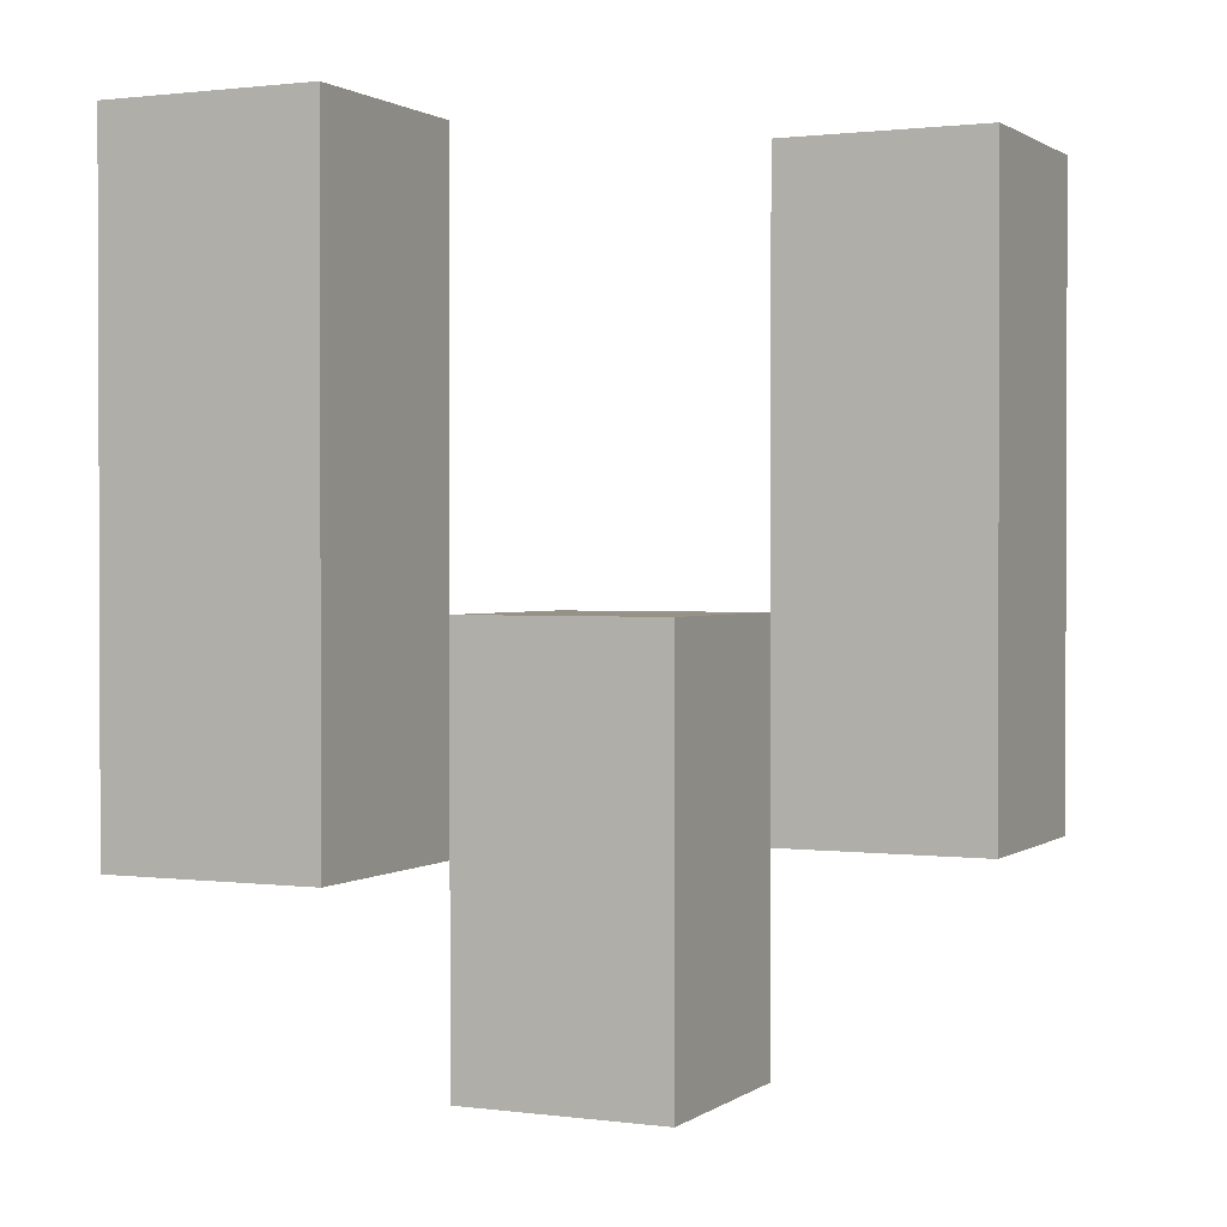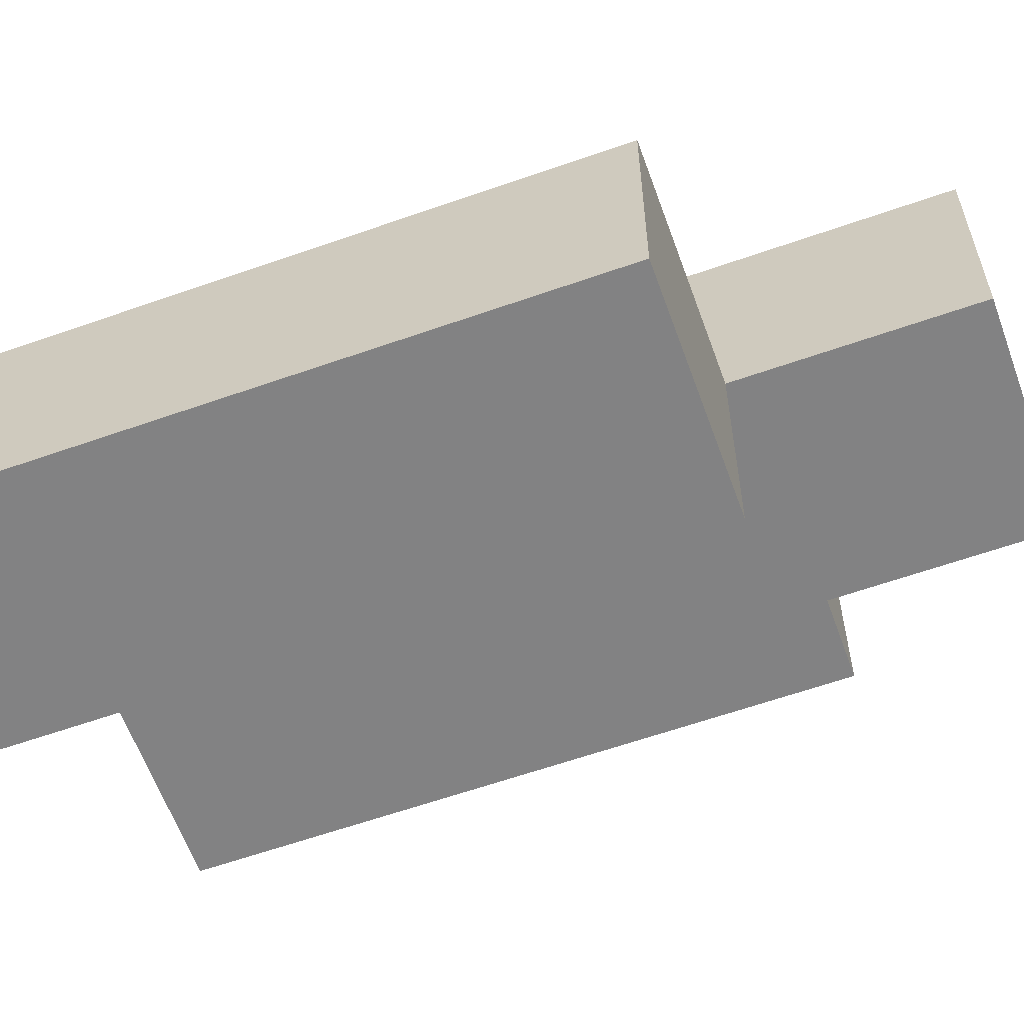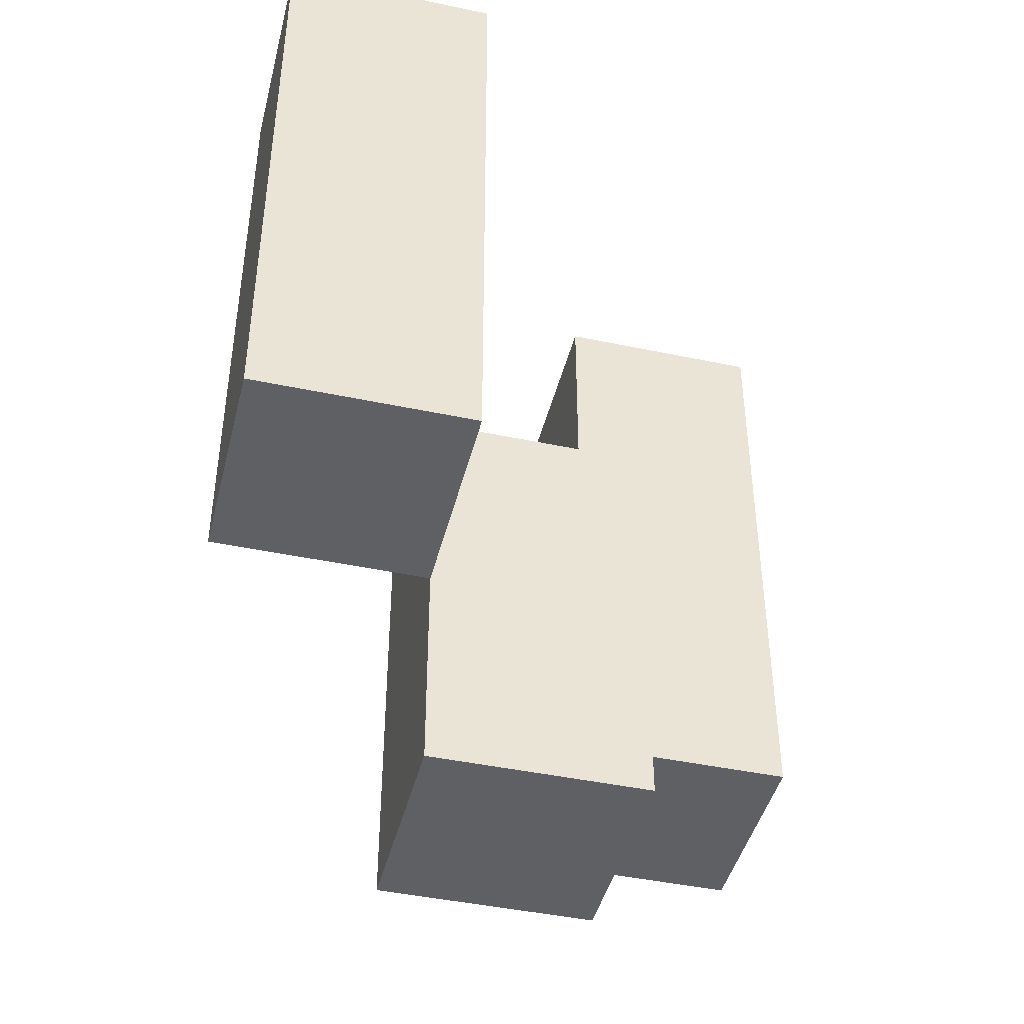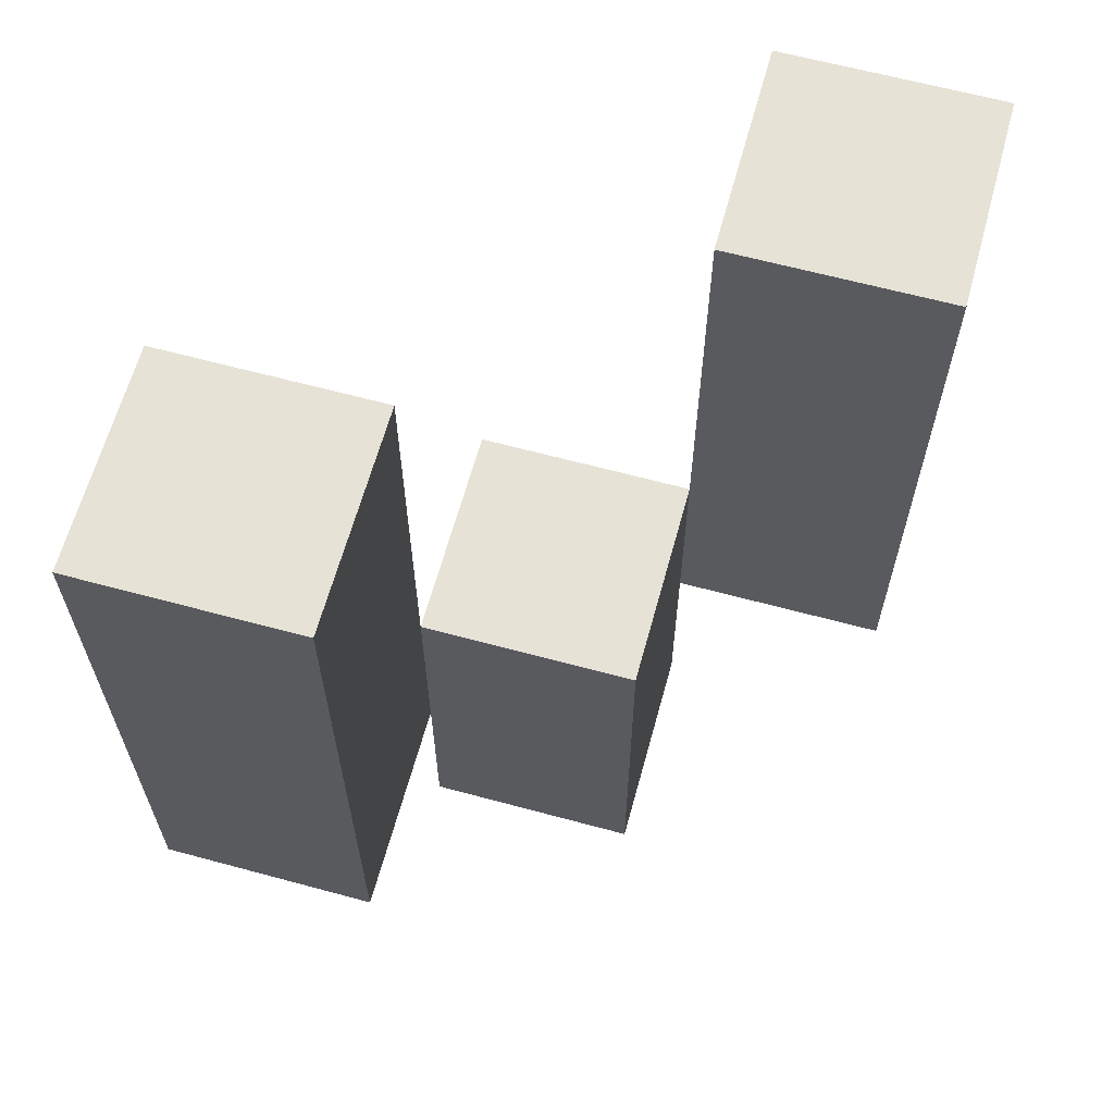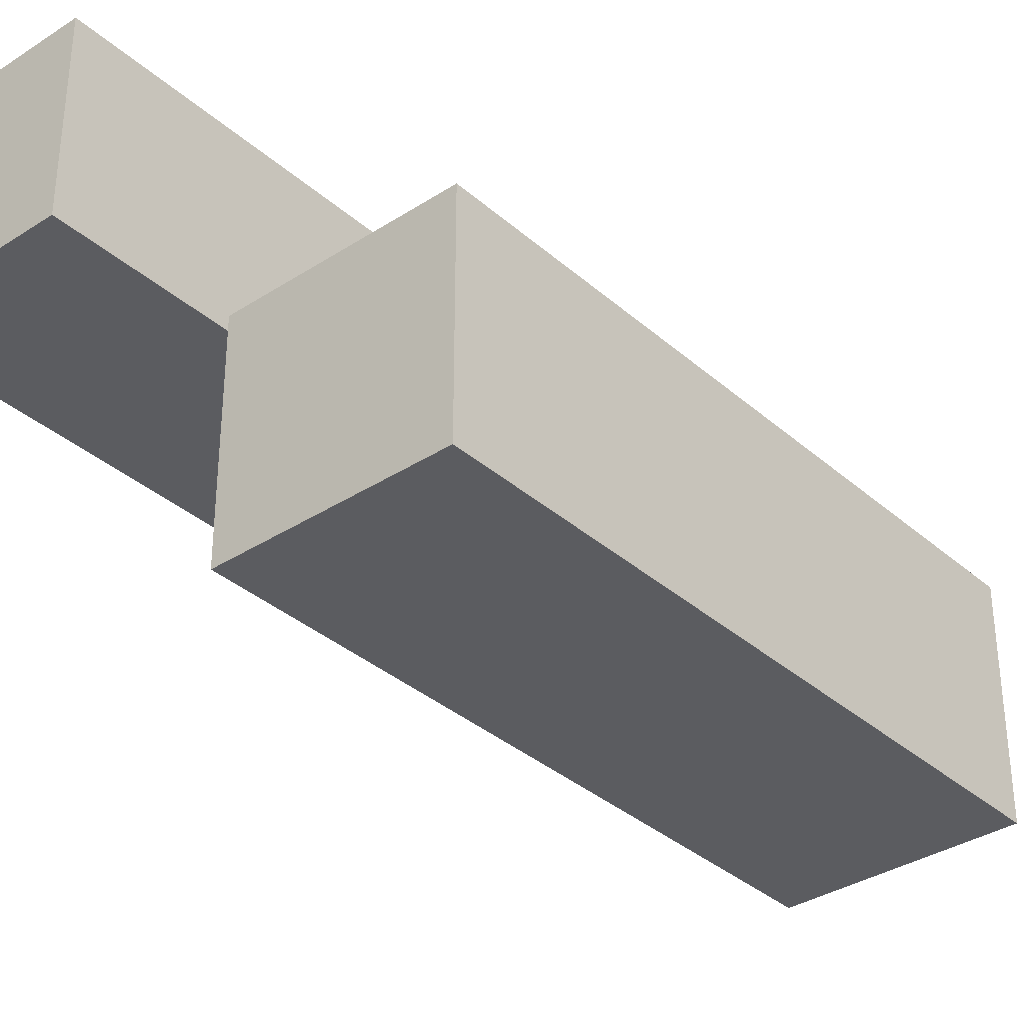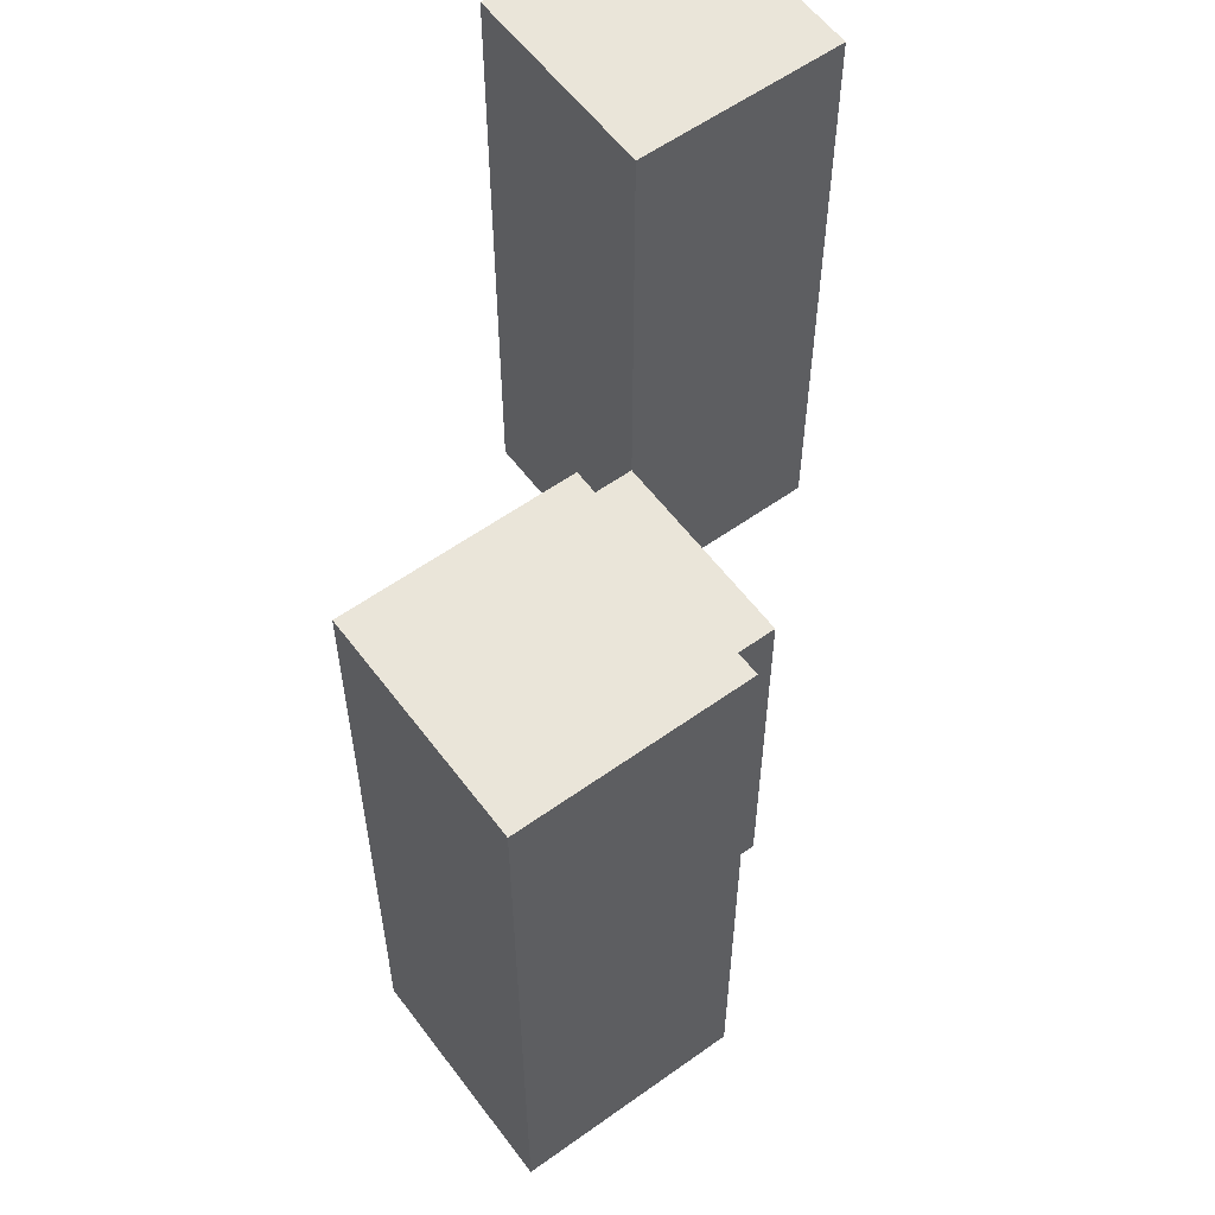
<metadata>
{"format":"obj","ext":"obj","renderer":"f3d","projection":"perspective","resolution":1024,"background":"white","views":[{"elev":1.2,"azim":115.2,"up":"+Y"},{"elev":-60.9,"azim":-70.2,"up":"+Z"},{"elev":-44.1,"azim":76.1,"up":"+Y"},{"elev":63.7,"azim":105.3,"up":"+Y"},{"elev":-34.9,"azim":-139.2,"up":"+Z"},{"elev":58.1,"azim":-126.5,"up":"+Y"}]}
</metadata>
<code>
o
v 25.1 1 30.8
v 25 1 30.8
v 25.1 1.3 30.8
v 25 1.3 30.8
v 25 0.9 30.7
v 24.9 0.9 30.7
v 25 1 30.7
v 25 1.1 30.7
v 24.9 1.1 30.7
v 24.9 1 30.6
v 24.8 1 30.6
v 24.9 1.1 30.6
v 24.9 1.3 30.6
v 24.8 1.3 30.6
v 25.1 1 30.7
v 25 1 30.7
v 25 1.1 30.7
v 25.1 1.3 30.7
v 25 1.3 30.7
v 25 0.9 30.6
v 24.9 0.9 30.6
v 24.9 1 30.6
v 25 1.1 30.6
v 24.9 1.1 30.6
v 24.9 1 30.5
v 24.8 1 30.5
v 24.9 1.3 30.5
v 24.8 1.3 30.5
v 25.1 1 30.8
v 25.1 1.3 30.8
v 25.1 1 30.7
v 25.1 1.3 30.7
v 25 0.9 30.7
v 25 1 30.7
v 25 1.1 30.7
v 25 0.9 30.6
v 25 1.1 30.6
v 24.9 1 30.6
v 24.9 1.1 30.6
v 24.9 1.3 30.6
v 24.9 1 30.5
v 24.9 1.3 30.5
v 25 1 30.8
v 25 1.3 30.8
v 25 1 30.7
v 25 1.1 30.7
v 25 1.3 30.7
v 24.9 0.9 30.7
v 24.9 1.1 30.7
v 24.9 0.9 30.6
v 24.9 1 30.6
v 24.9 1.1 30.6
v 24.8 1 30.6
v 24.8 1.3 30.6
v 24.8 1 30.5
v 24.8 1.3 30.5
v 25 0.9 30.7
v 25 0.9 30.6
v 24.9 0.9 30.7
v 24.9 0.9 30.6
v 25.1 1 30.8
v 25.1 1 30.7
v 25 1 30.8
v 25 1 30.7
v 24.9 1 30.6
v 24.9 1 30.5
v 24.8 1 30.6
v 24.8 1 30.5
v 25 1.1 30.7
v 25 1.1 30.6
v 24.9 1.1 30.7
v 24.9 1.1 30.6
v 25.1 1.3 30.8
v 25.1 1.3 30.7
v 25 1.3 30.8
v 25 1.3 30.7
v 24.9 1.3 30.6
v 24.9 1.3 30.5
v 24.8 1.3 30.6
v 24.8 1.3 30.5
f 3 2 1
f 4 2 3
f 7 6 5
f 8 6 7
f 9 6 8
f 12 11 10
f 13 11 12
f 14 11 13
f 15 16 17
f 15 17 18
f 18 17 19
f 20 21 22
f 20 22 23
f 23 22 24
f 25 26 27
f 27 26 28
f 31 30 29
f 32 30 31
f 36 34 33
f 36 35 34
f 37 35 36
f 41 39 38
f 41 40 39
f 42 40 41
f 43 44 45
f 45 44 46
f 46 44 47
f 48 49 50
f 50 49 51
f 51 49 52
f 53 54 55
f 55 54 56
f 59 58 57
f 60 58 59
f 63 62 61
f 64 62 63
f 67 66 65
f 68 66 67
f 69 70 71
f 71 70 72
f 73 74 75
f 75 74 76
f 77 78 79
f 79 78 80

</code>
